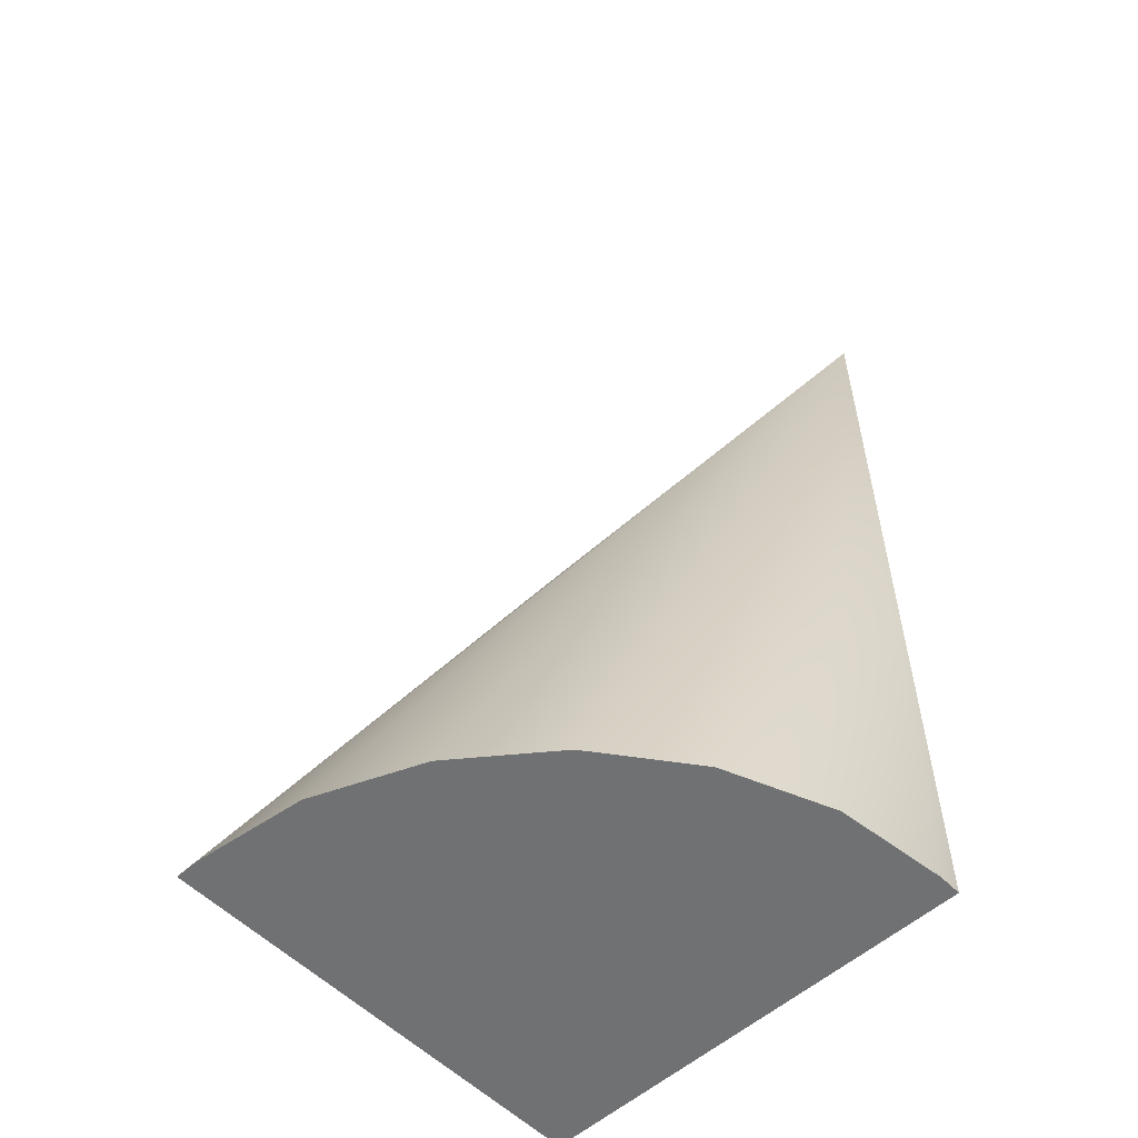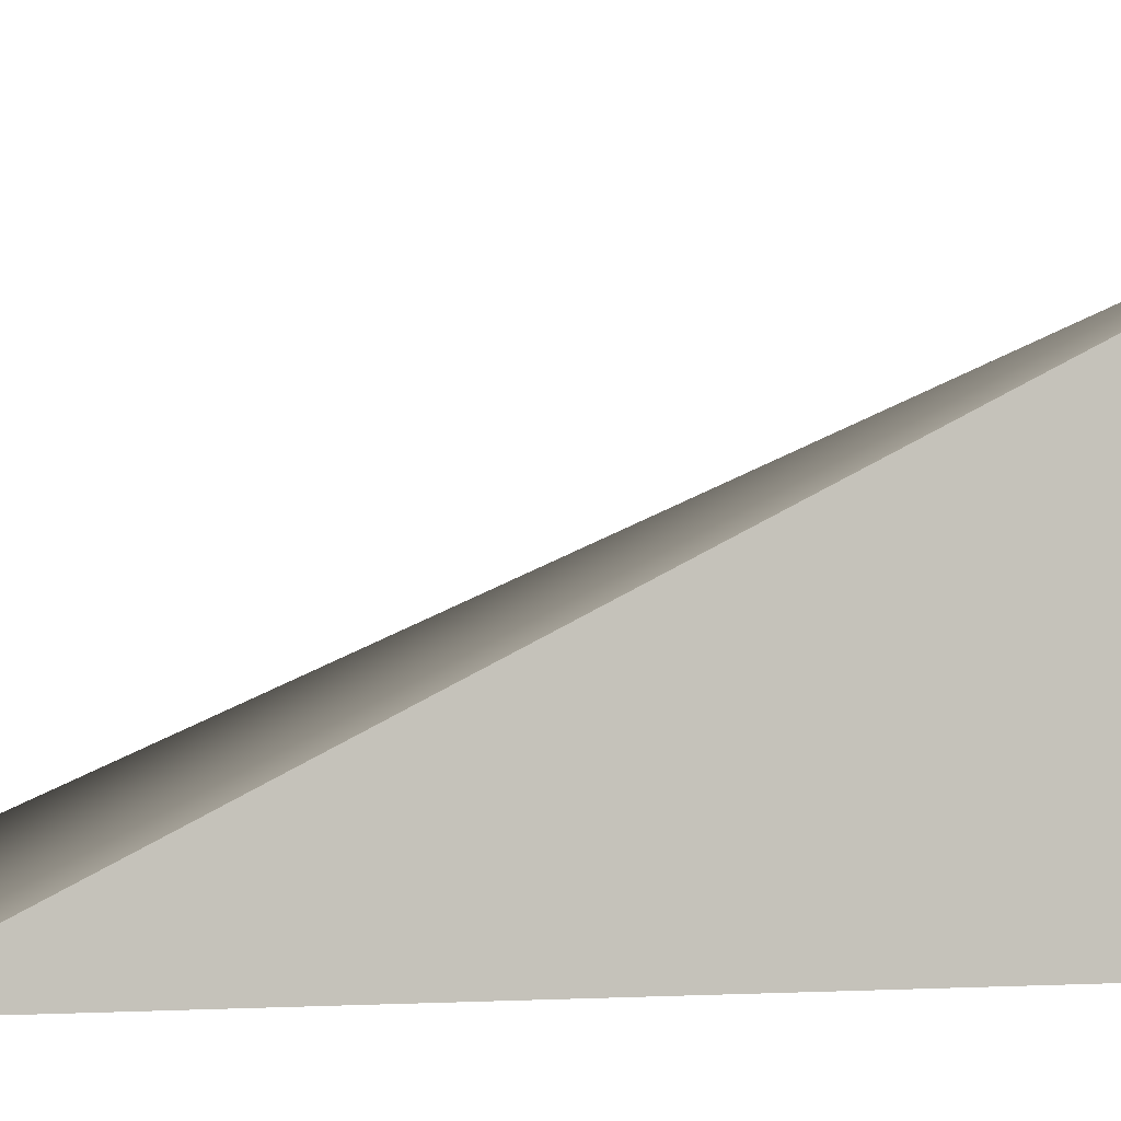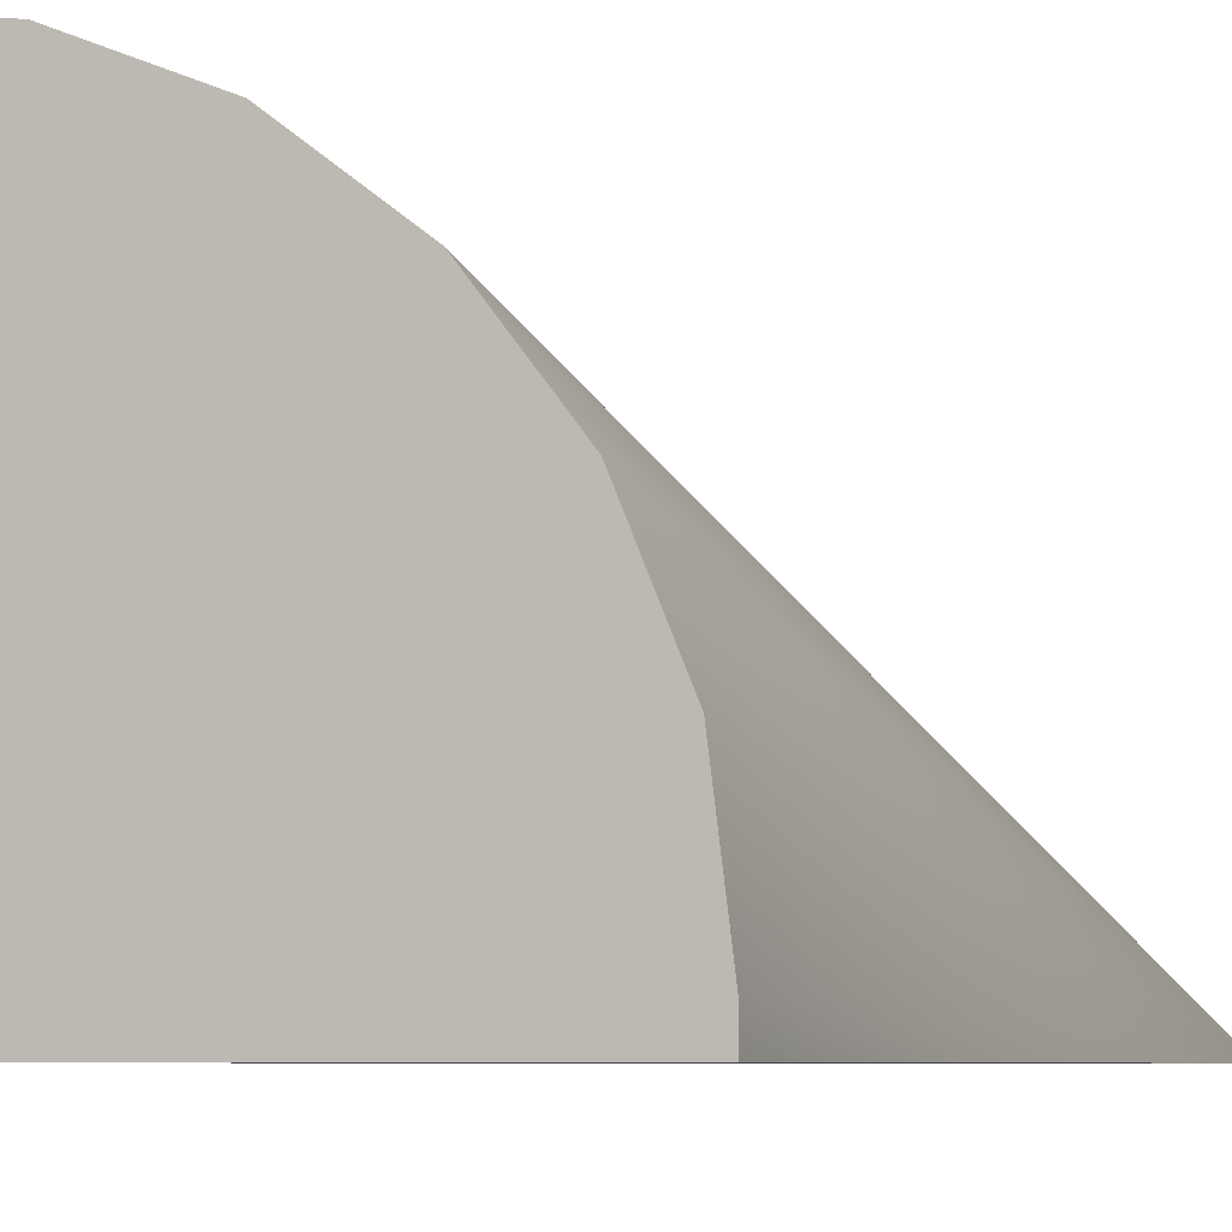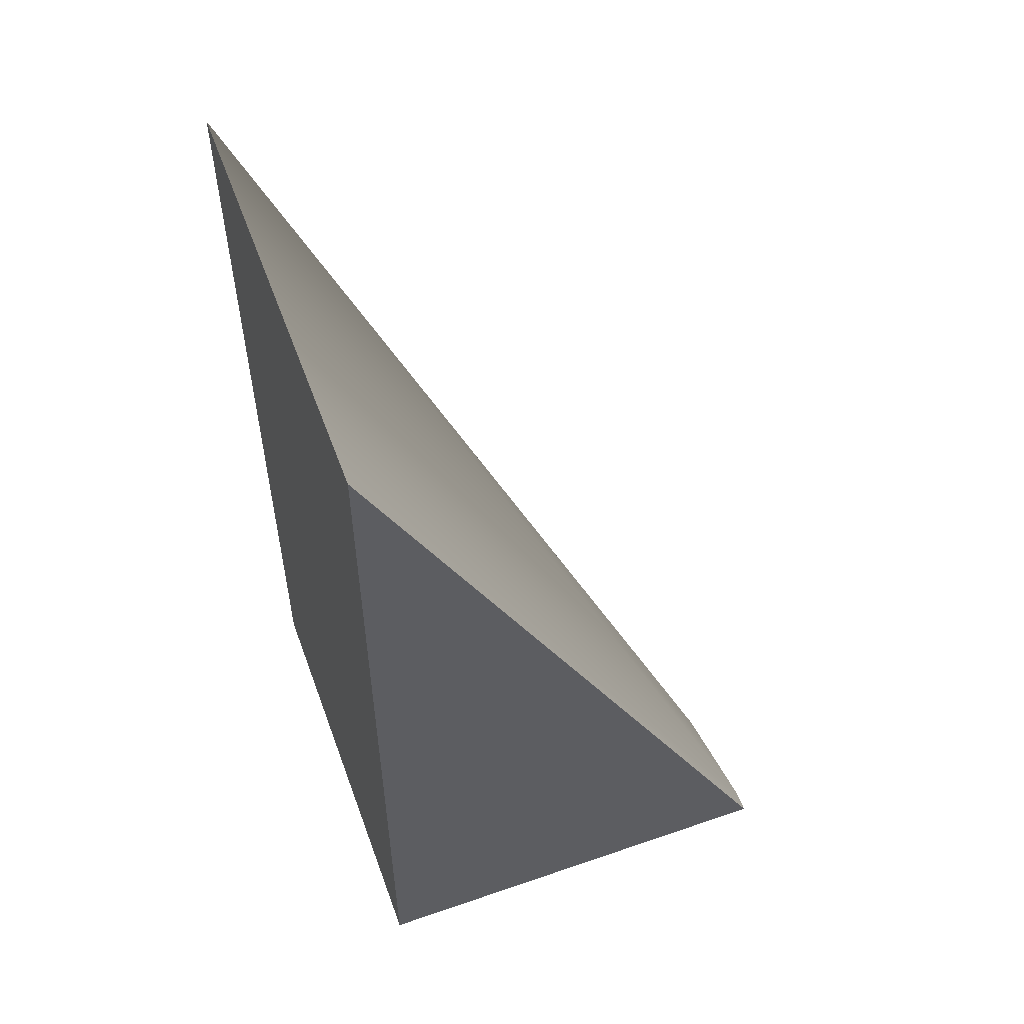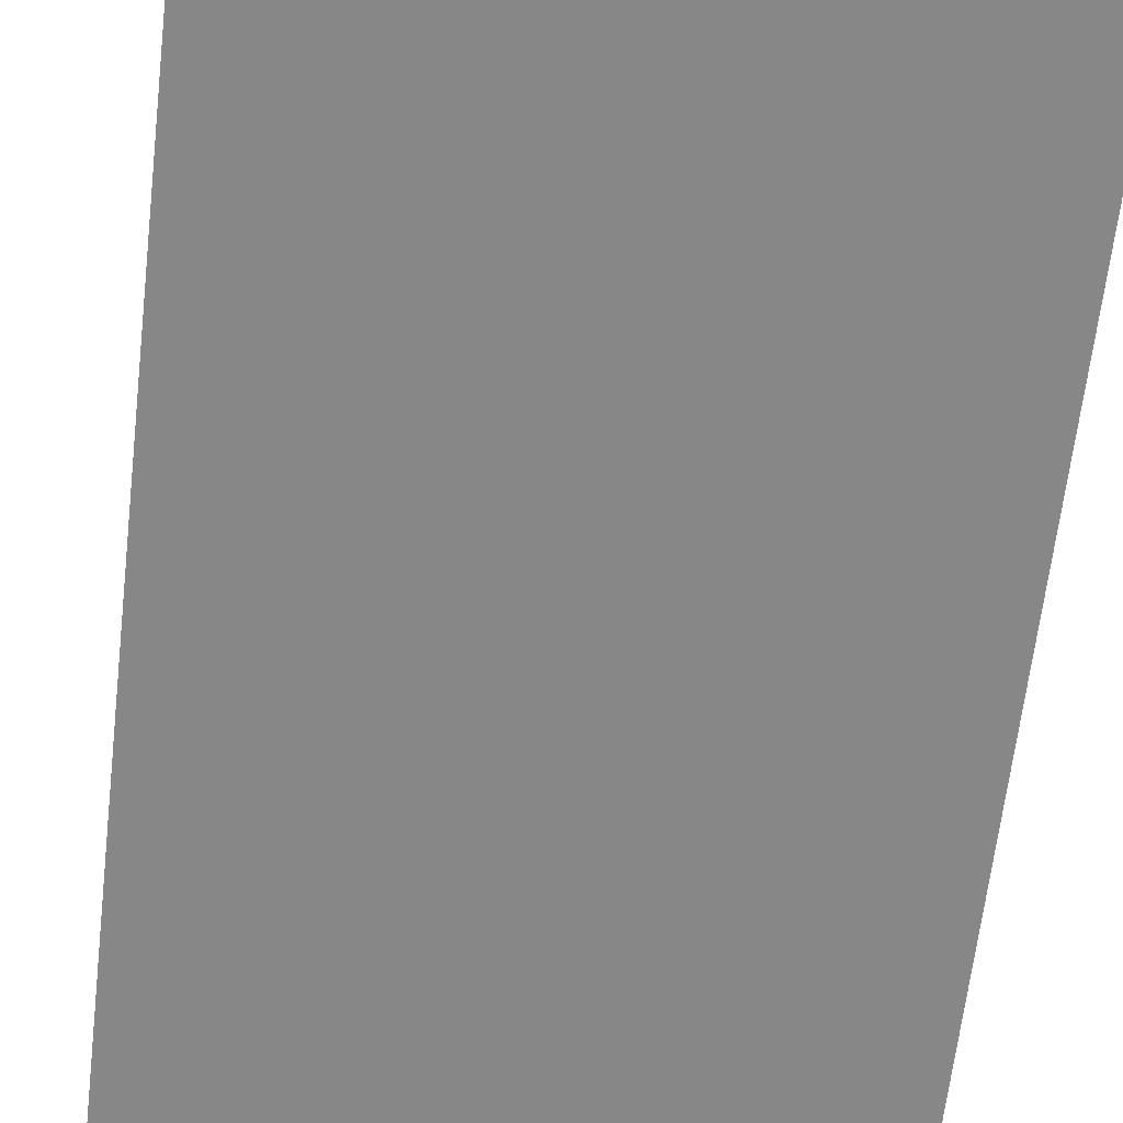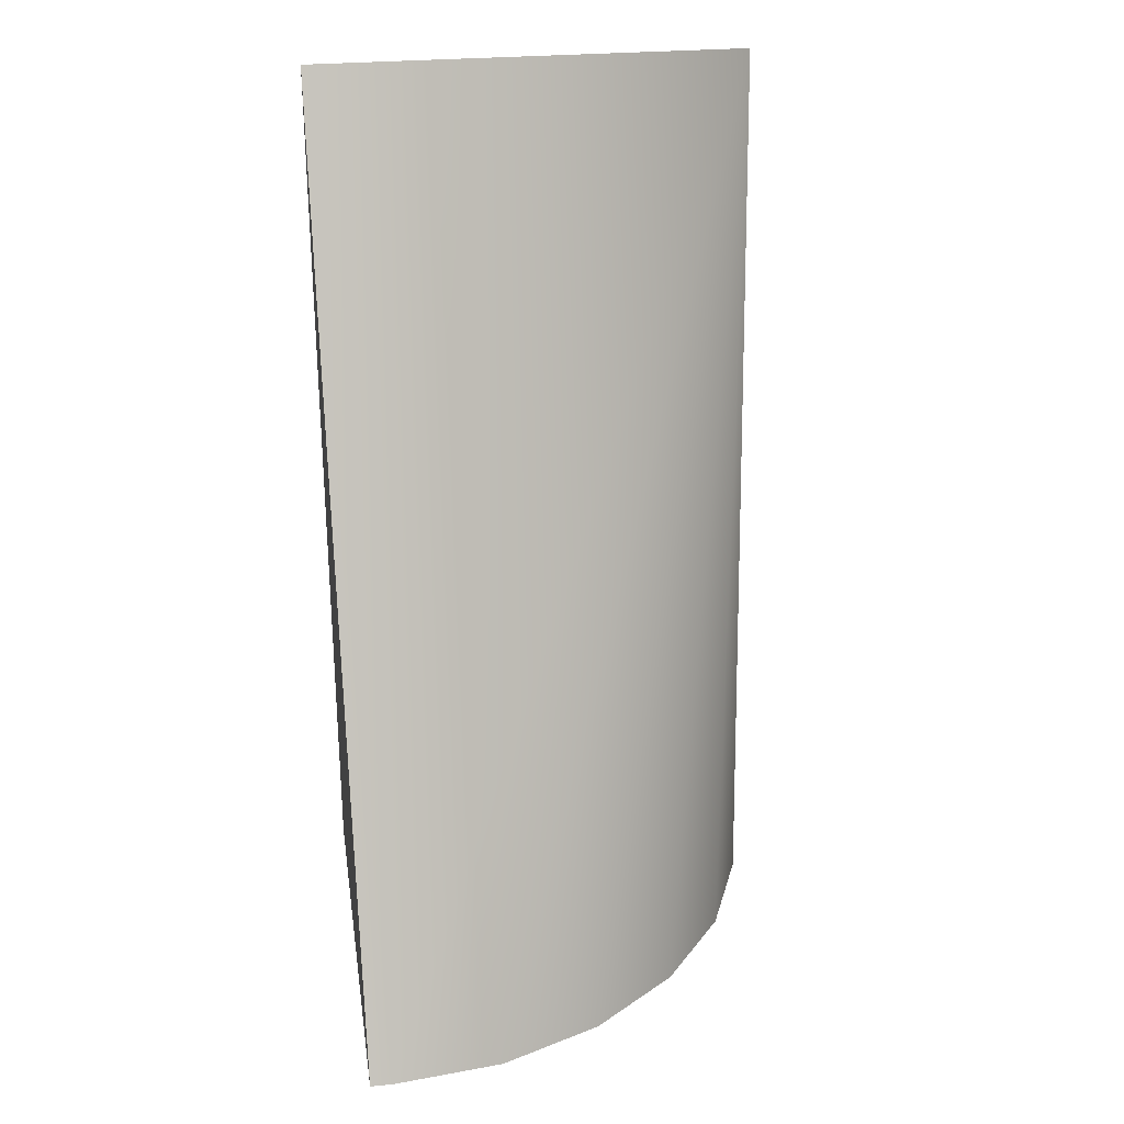
<metadata>
{"format":"obj","ext":"obj","renderer":"f3d","projection":"perspective","resolution":1024,"background":"white","views":[{"elev":-55.2,"azim":43.4,"up":"+Y"},{"elev":-2.2,"azim":-110.7,"up":"+Z"},{"elev":-6.1,"azim":21.2,"up":"+Z"},{"elev":54.9,"azim":-110.0,"up":"+Y"},{"elev":-62.5,"azim":-6.5,"up":"+Z"},{"elev":27.2,"azim":-8.5,"up":"+Y"}]}
</metadata>
<code>
o _submesh0_copy8
v 0.5 1 -0.5
v -0.5 1 -0.5
v -0.5 -1 -0.5
v 0.5 -1 -0.5
v 0.5 -1 -0.4472
v 0.4689 -1 -0.2017
v 0.3742 -1 0.02699
v 0.2235 -1 0.2234
v 0.02706 -1 0.3741
v -0.2017 -1 0.4689
v -0.4471 -1 0.5
v -0.5 -1 0.5
g _submesh0_copy8__submesh0_copy8_auv
f 3 12 2
f 1 4 3 2
f 4 5 6 7 8 9 10 11 12 3
f 1 5 4
f 1 6 5
f 1 7 6
f 1 8 7
f 1 9 8
f 1 10 9
f 1 11 10
f 2 12 11 1

</code>
